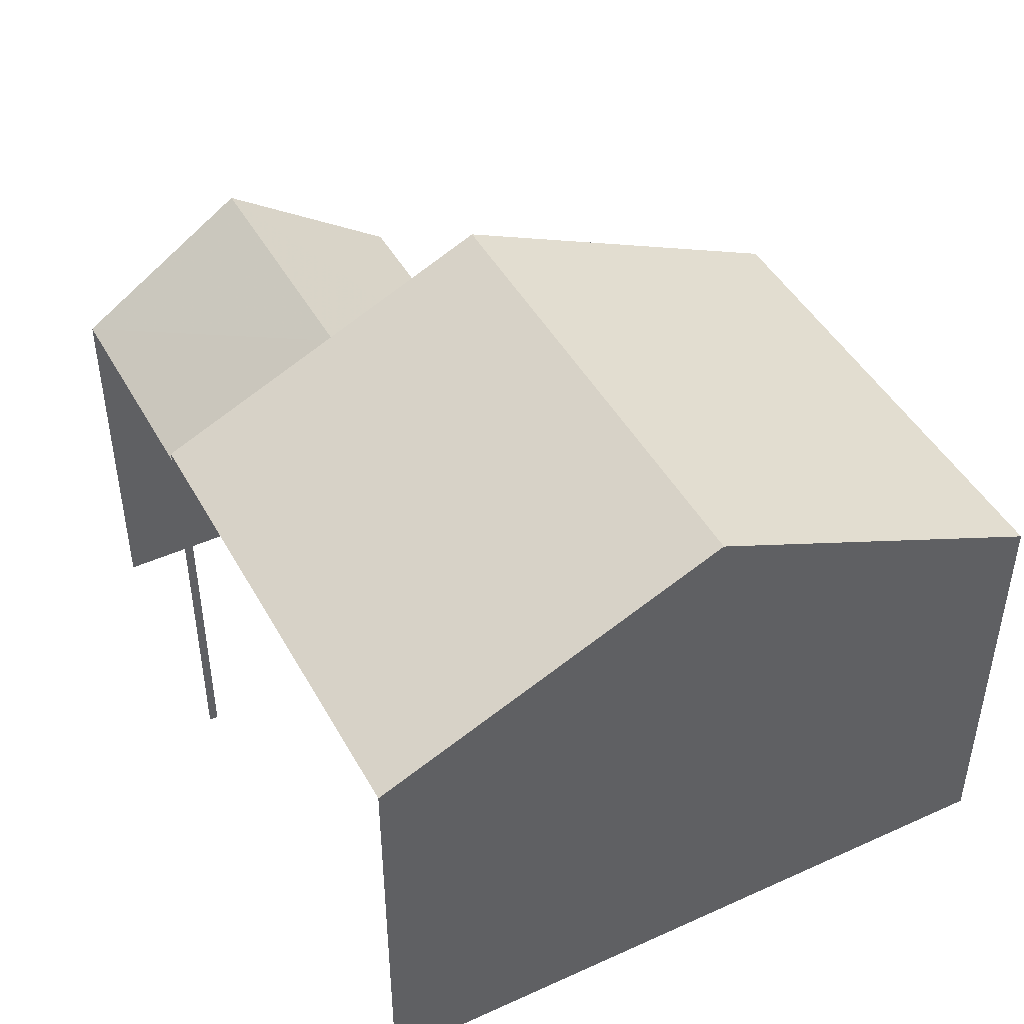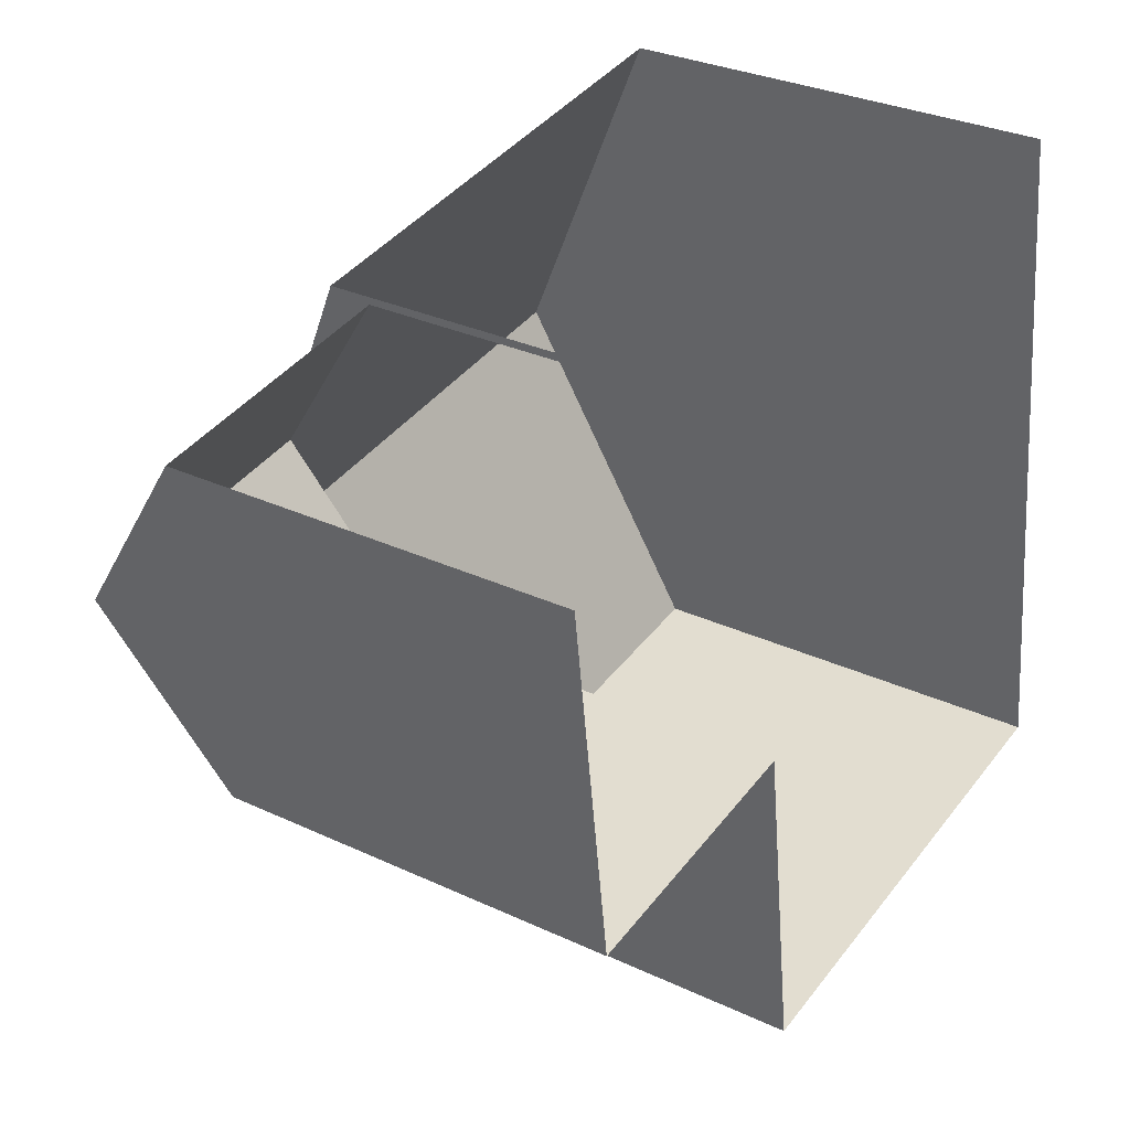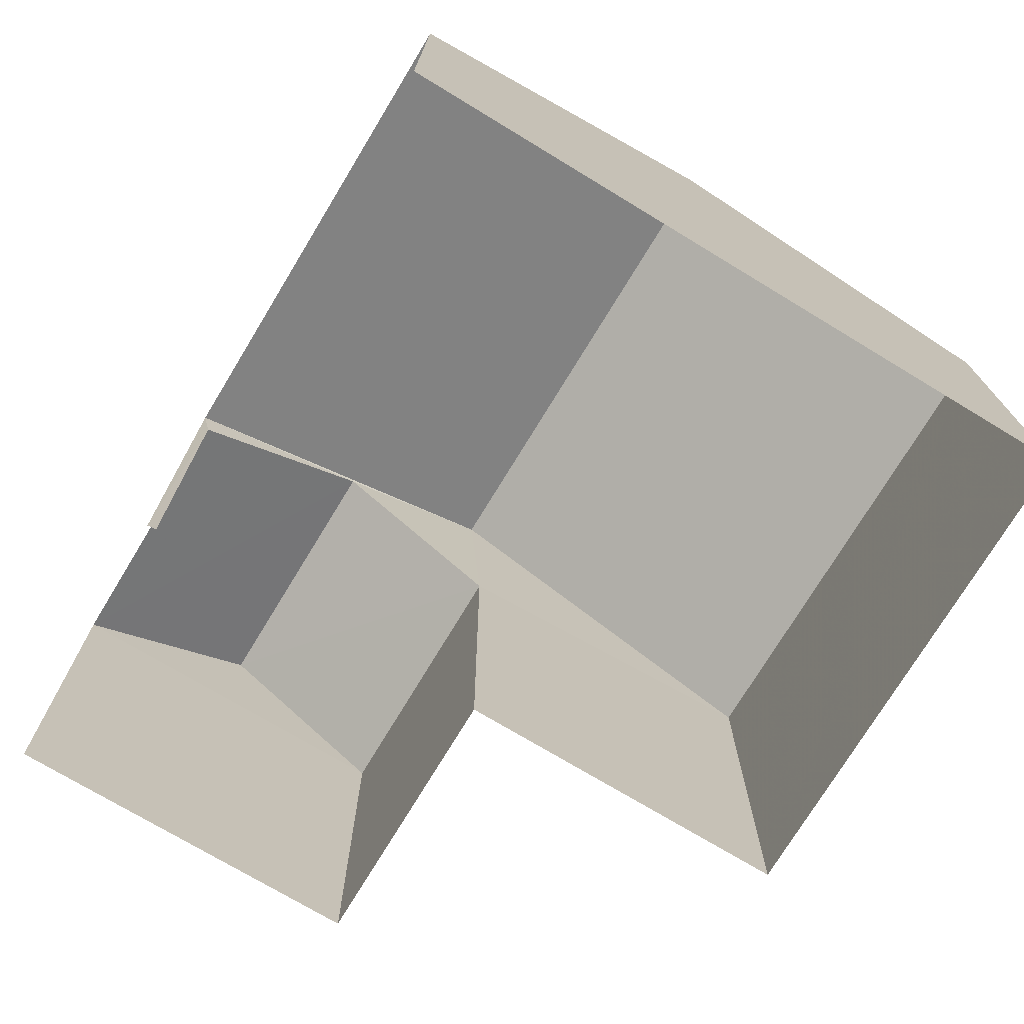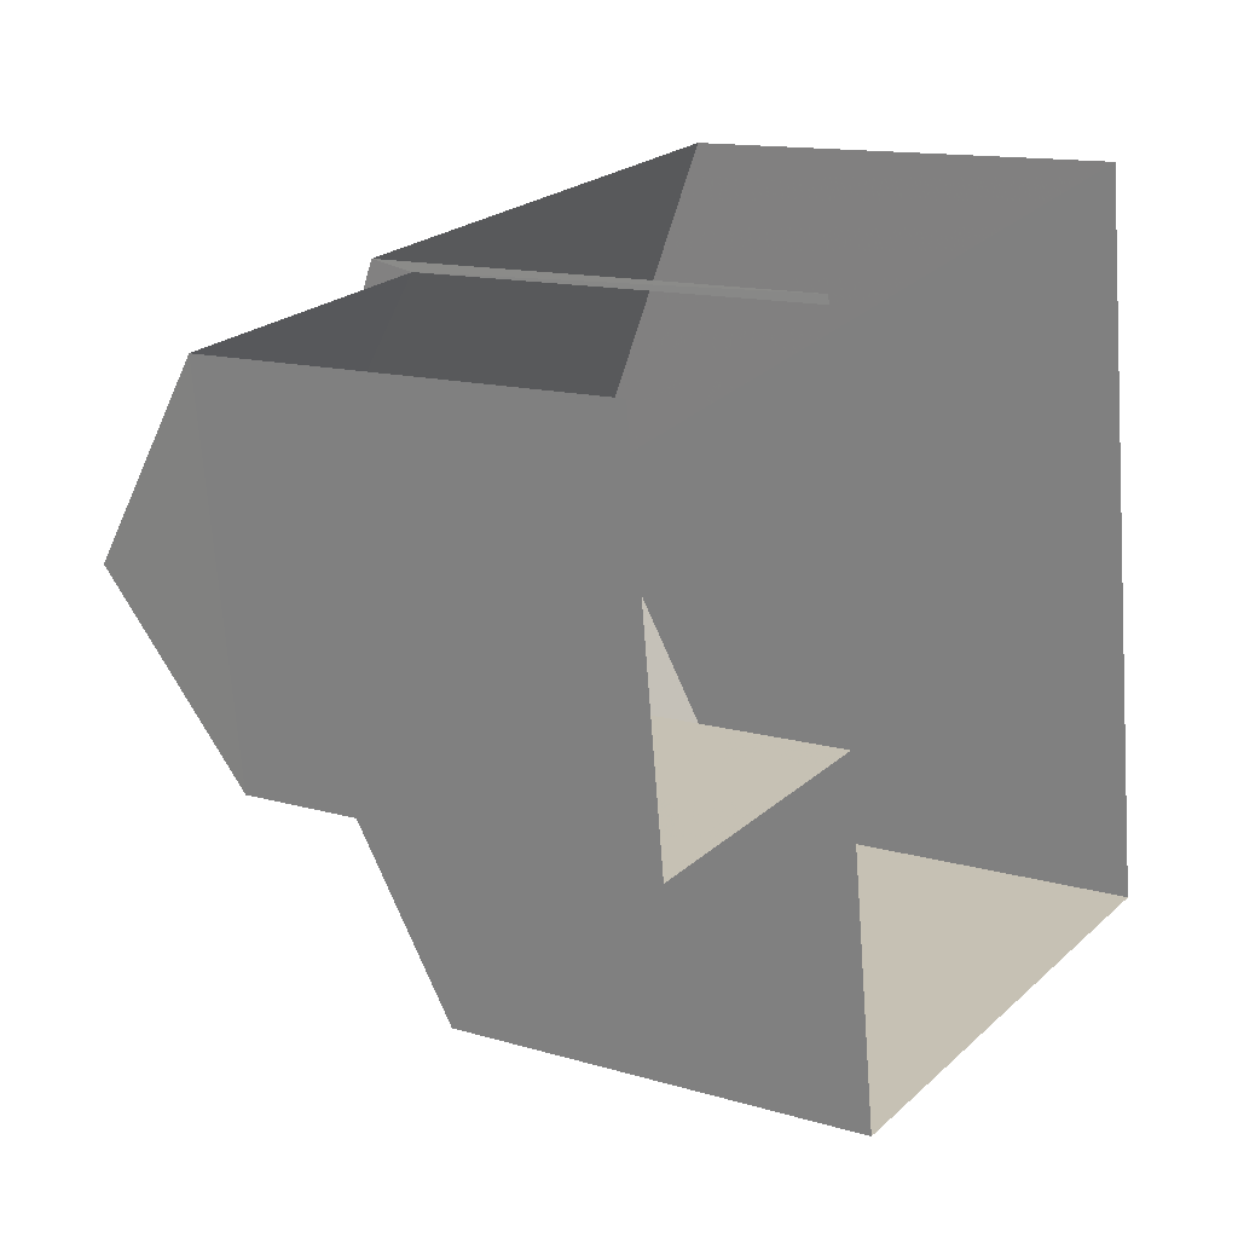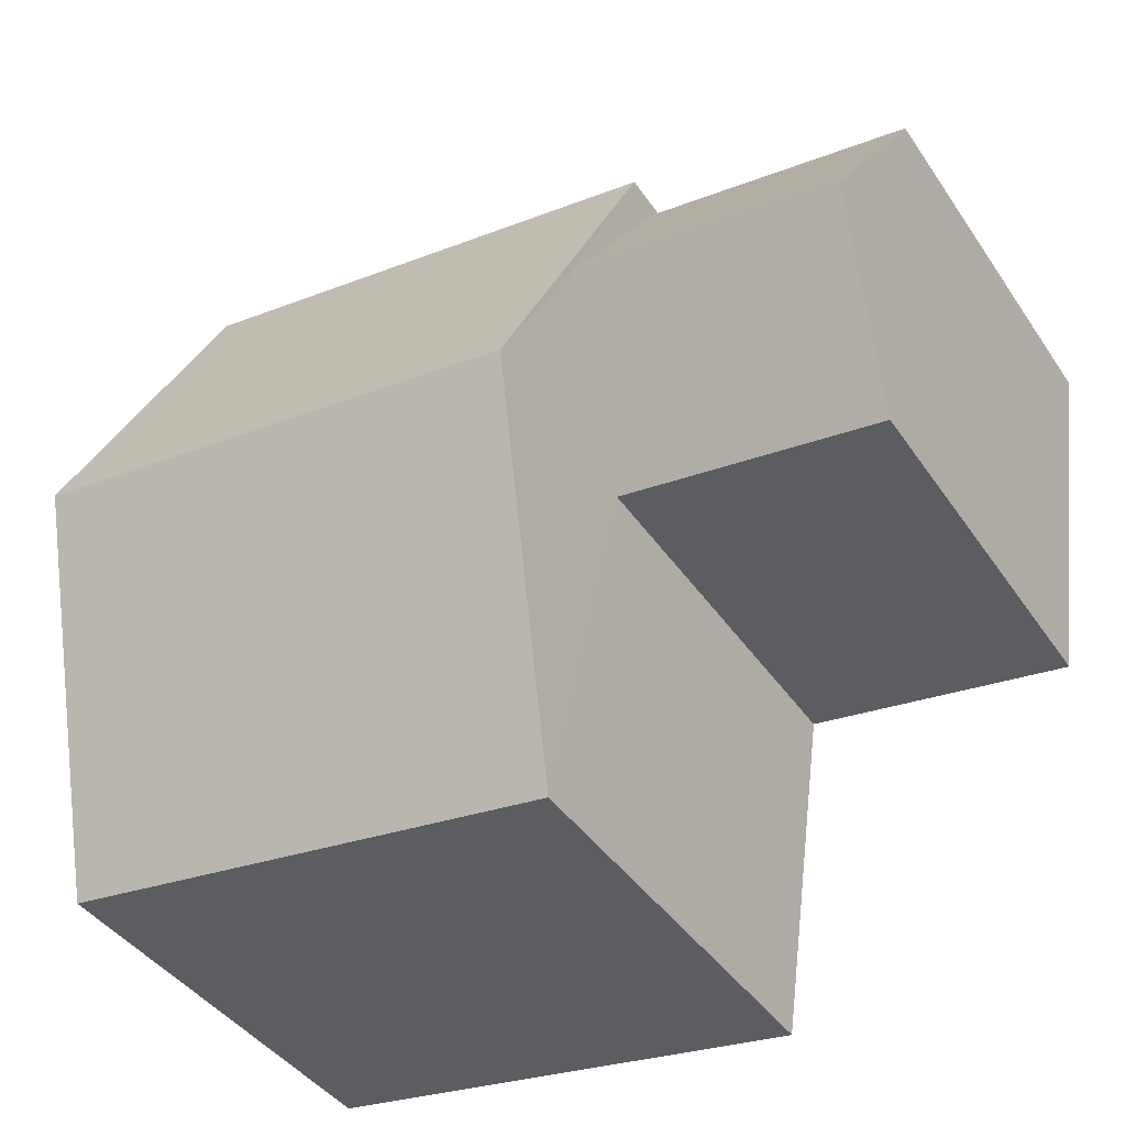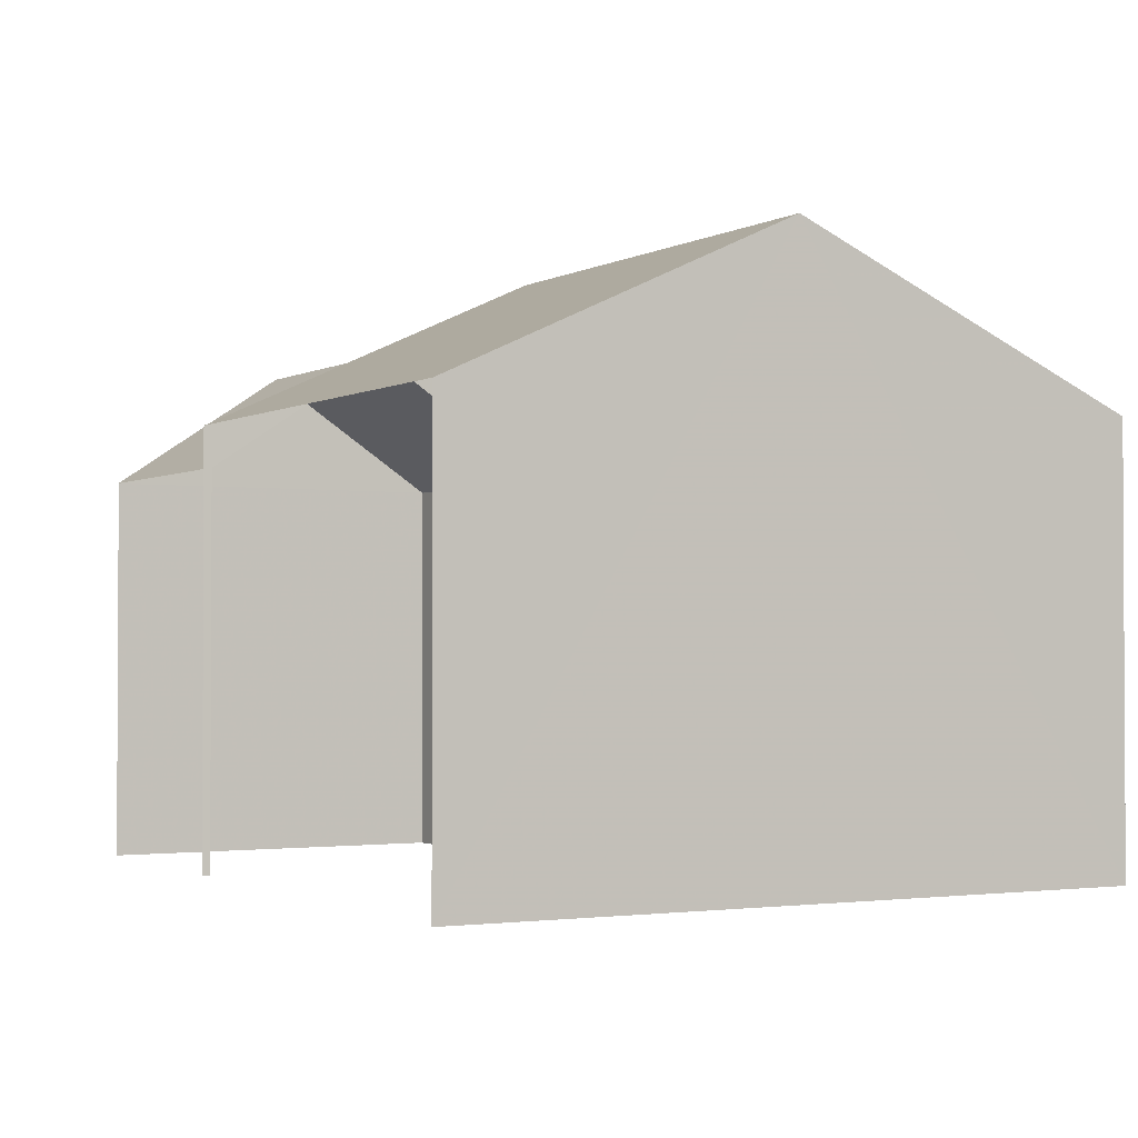
<metadata>
{"format":"obj","ext":"obj","renderer":"f3d","projection":"perspective","resolution":1024,"background":"white","views":[{"elev":45.5,"azim":-125.1,"up":"+Z"},{"elev":30.9,"azim":123.9,"up":"+Y"},{"elev":-73.8,"azim":-128.8,"up":"+Z"},{"elev":13.2,"azim":124.1,"up":"+Y"},{"elev":-41.0,"azim":31.0,"up":"+Y"},{"elev":-1.7,"azim":-126.6,"up":"+Z"}]}
</metadata>
<code>
v -2.199e+05 -1.249e+05 13.46
v -2.199e+05 -1.249e+05 13.46
v -2.199e+05 -1.249e+05 13.46
v -2.199e+05 -1.249e+05 13.46
v -2.199e+05 -1.249e+05 13.46
v -2.199e+05 -1.249e+05 13.46
v -2.199e+05 -1.249e+05 13.46
v -2.199e+05 -1.249e+05 13.46
v -2.199e+05 -1.249e+05 20.34
v -2.199e+05 -1.249e+05 20.34
v -2.199e+05 -1.249e+05 18.74
v -2.199e+05 -1.249e+05 18.74
v -2.199e+05 -1.249e+05 18.74
v -2.199e+05 -1.249e+05 18.74
v -2.199e+05 -1.249e+05 21.44
v -2.199e+05 -1.249e+05 19.29
v -2.199e+05 -1.249e+05 19.29
v -2.199e+05 -1.249e+05 21.44
v -2.199e+05 -1.249e+05 19.29
v -2.199e+05 -1.249e+05 19.29
f 1 2 3
f 4 3 5
f 4 5 6
f 5 2 7
f 5 7 8
f 3 2 5
f 19 1 3
f 20 19 3
f 2 11 7
f 2 12 11
f 9 10 11
f 12 9 11
f 13 14 10
f 9 13 10
f 15 16 17
f 18 15 17
f 18 19 20
f 15 18 20
f 8 7 14
f 14 11 10
f 14 7 11
f 16 4 6
f 17 16 6
f 5 8 14
f 13 5 14
f 2 1 12
f 13 6 5
f 1 19 12
f 13 17 6
f 19 18 9
f 19 9 12
f 13 9 18
f 18 17 13
f 20 3 15
f 3 4 15
f 4 16 15

</code>
